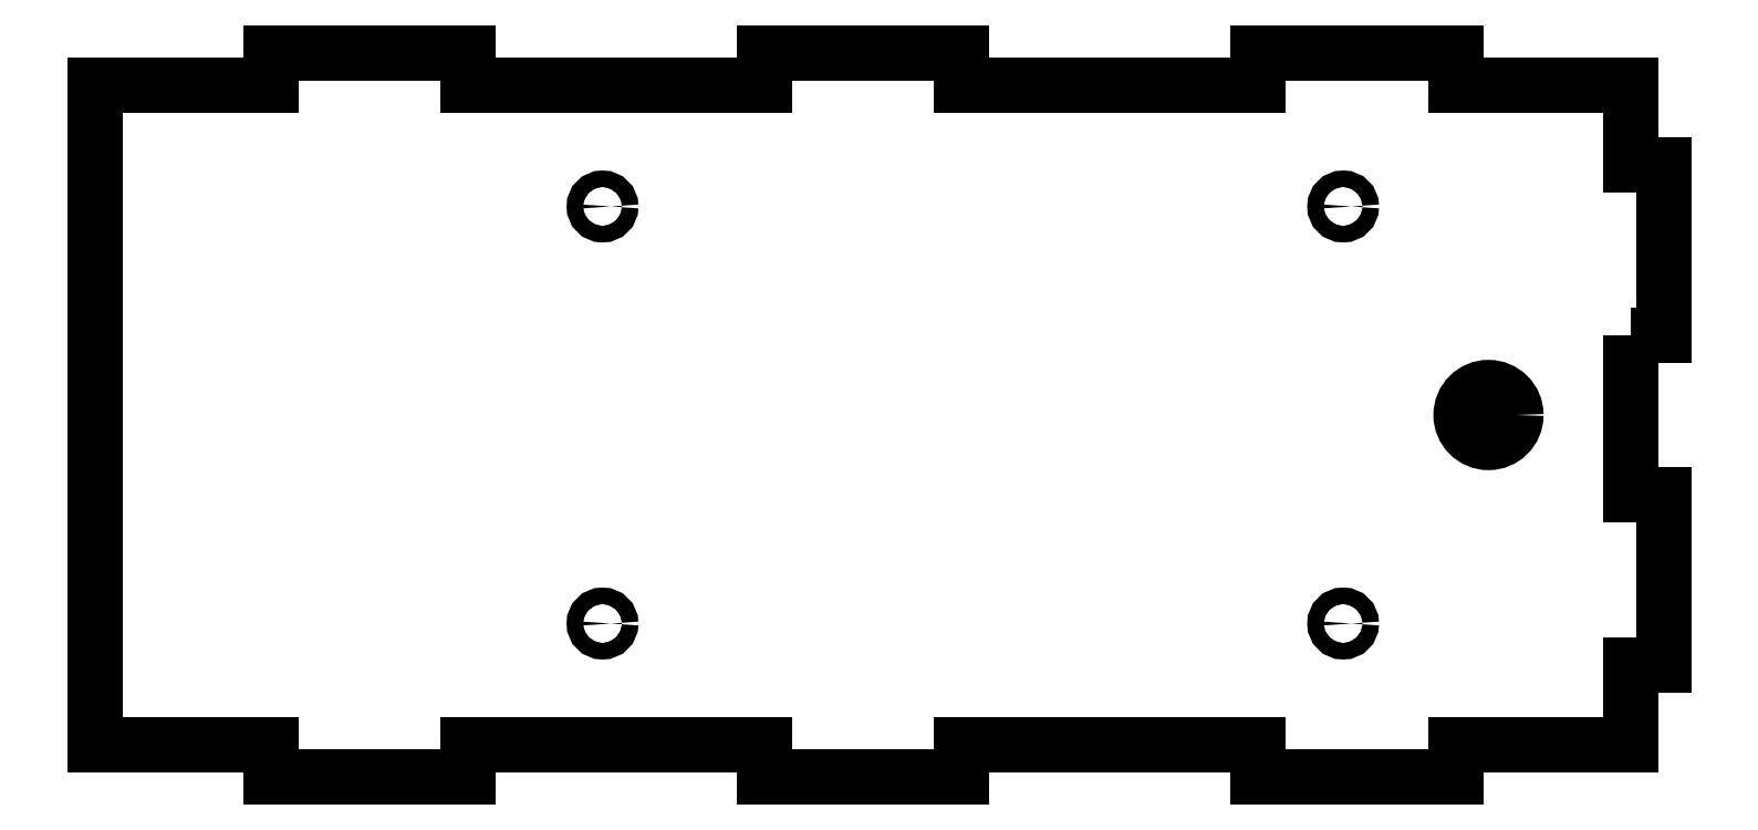
<metadata>
{"format":"dxf","ext":"dxf","renderer":"ezdxf+matplotlib","layout":"modelspace","background":"white","min_lineweight":24,"dpi":150}
</metadata>
<code>
0
SECTION
2
ENTITIES
0
CIRCLE
8
0
10
-107
20
-36.5
30
0
40
1.5
210
4.869e-32
220
-4.942e-46
230
1
0
CIRCLE
8
0
10
-242
20
-36.5
30
0
40
1.5
210
4.869e-32
220
6.311e-30
230
1
0
CIRCLE
8
0
10
-242
20
-112.5
30
0
40
1.5
210
4.869e-32
220
6.311e-30
230
1
0
CIRCLE
8
0
10
-107
20
-112.5
30
0
40
1.5
210
4.869e-32
220
-4.942e-46
230
1
0
CIRCLE
8
0
10
-80.52
20
-74.5
30
0
40
5
210
4.869e-32
220
-4.942e-46
230
1
0
LWPOLYLINE
8
0
90
36
70
1
43
0
10
-54.52
20
-60
10
-54.52
20
-89
10
-48.52
20
-89
10
-48.52
20
-120
10
-54.52
20
-120
10
-54.52
20
-134.5
10
-86.52
20
-134.5
10
-86.52
20
-140.5
10
-122.5
20
-140.5
10
-122.5
20
-134.5
10
-176.5
20
-134.5
10
-176.5
20
-140.5
10
-212.5
20
-140.5
10
-212.5
20
-134.5
10
-266.5
20
-134.5
10
-266.5
20
-140.5
10
-302.5
20
-140.5
10
-302.5
20
-134.5
10
-334.5
20
-134.5
10
-334.5
20
-14.5
10
-302.5
20
-14.5
10
-302.5
20
-8.5
10
-266.5
20
-8.5
10
-266.5
20
-14.5
10
-212.5
20
-14.5
10
-212.5
20
-8.5
10
-176.5
20
-8.5
10
-176.5
20
-14.5
10
-122.5
20
-14.5
10
-122.5
20
-8.5
10
-86.52
20
-8.5
10
-86.52
20
-14.5
10
-54.52
20
-14.5
10
-54.52
20
-29
10
-48.52
20
-29
10
-48.52
20
-60
0
ENDSEC
0
EOF

</code>
